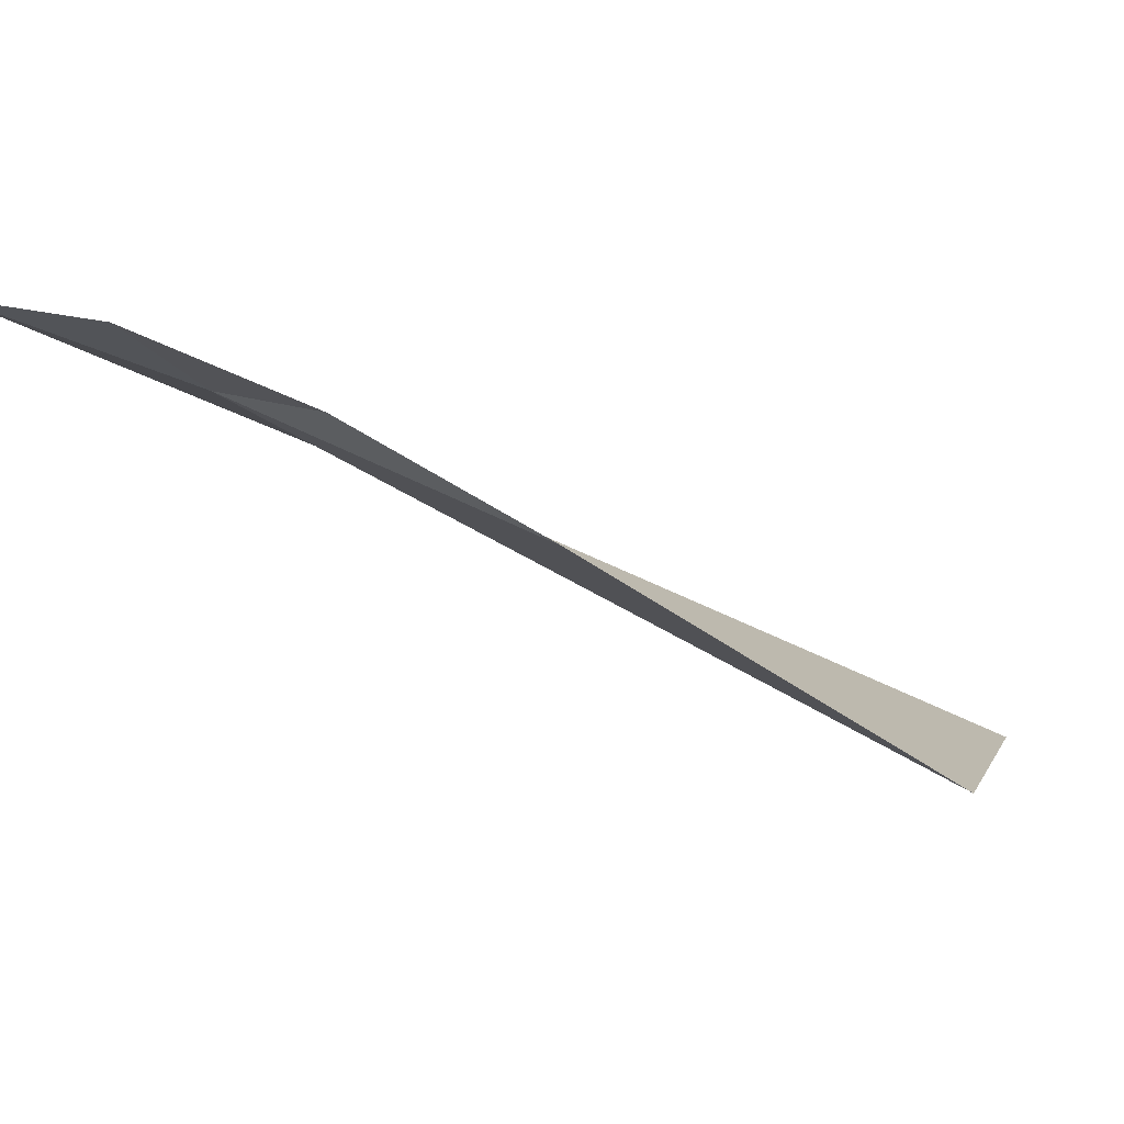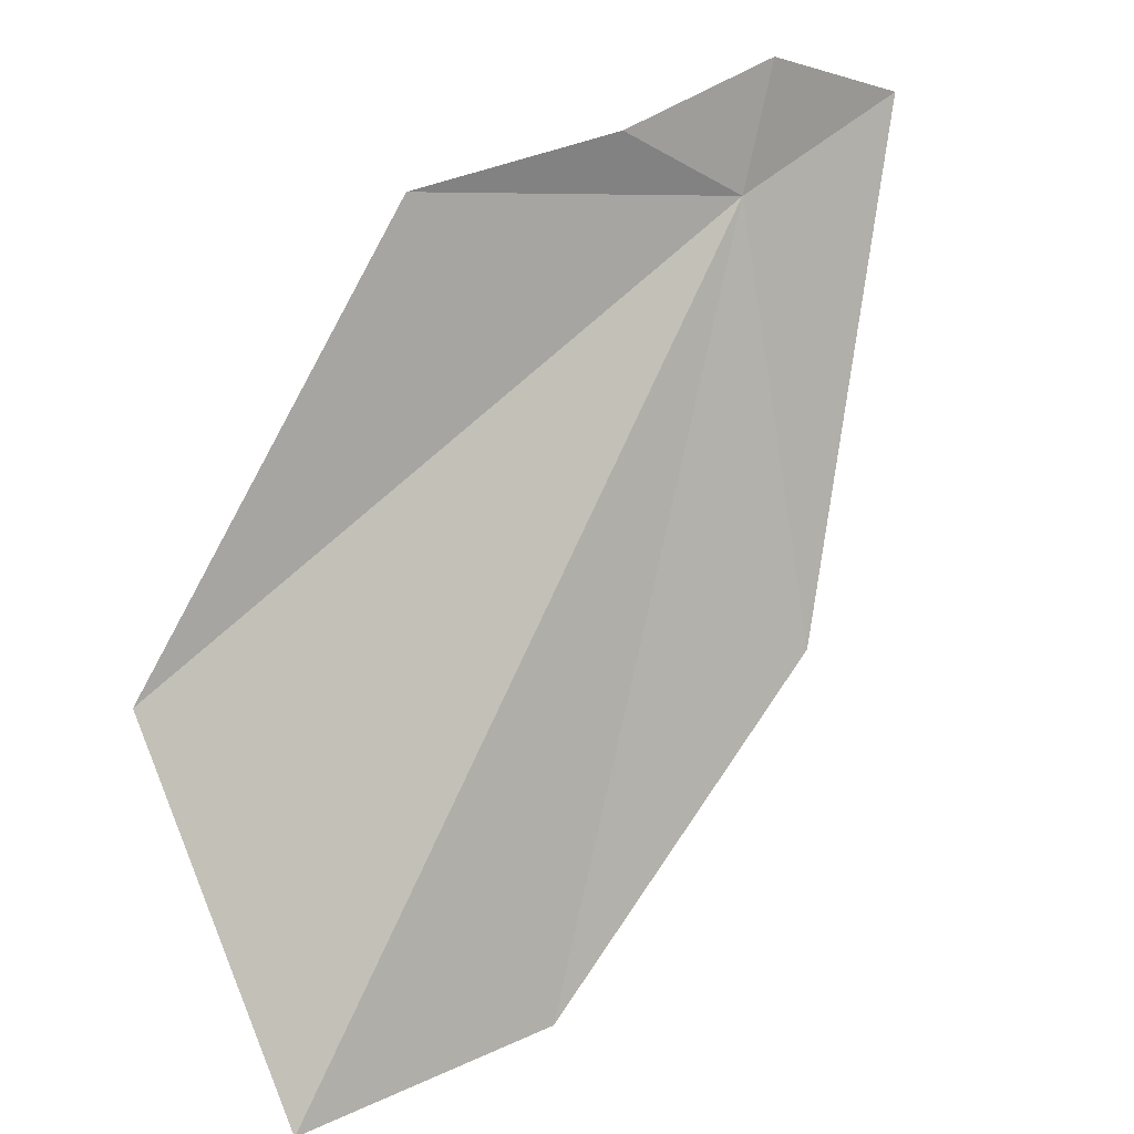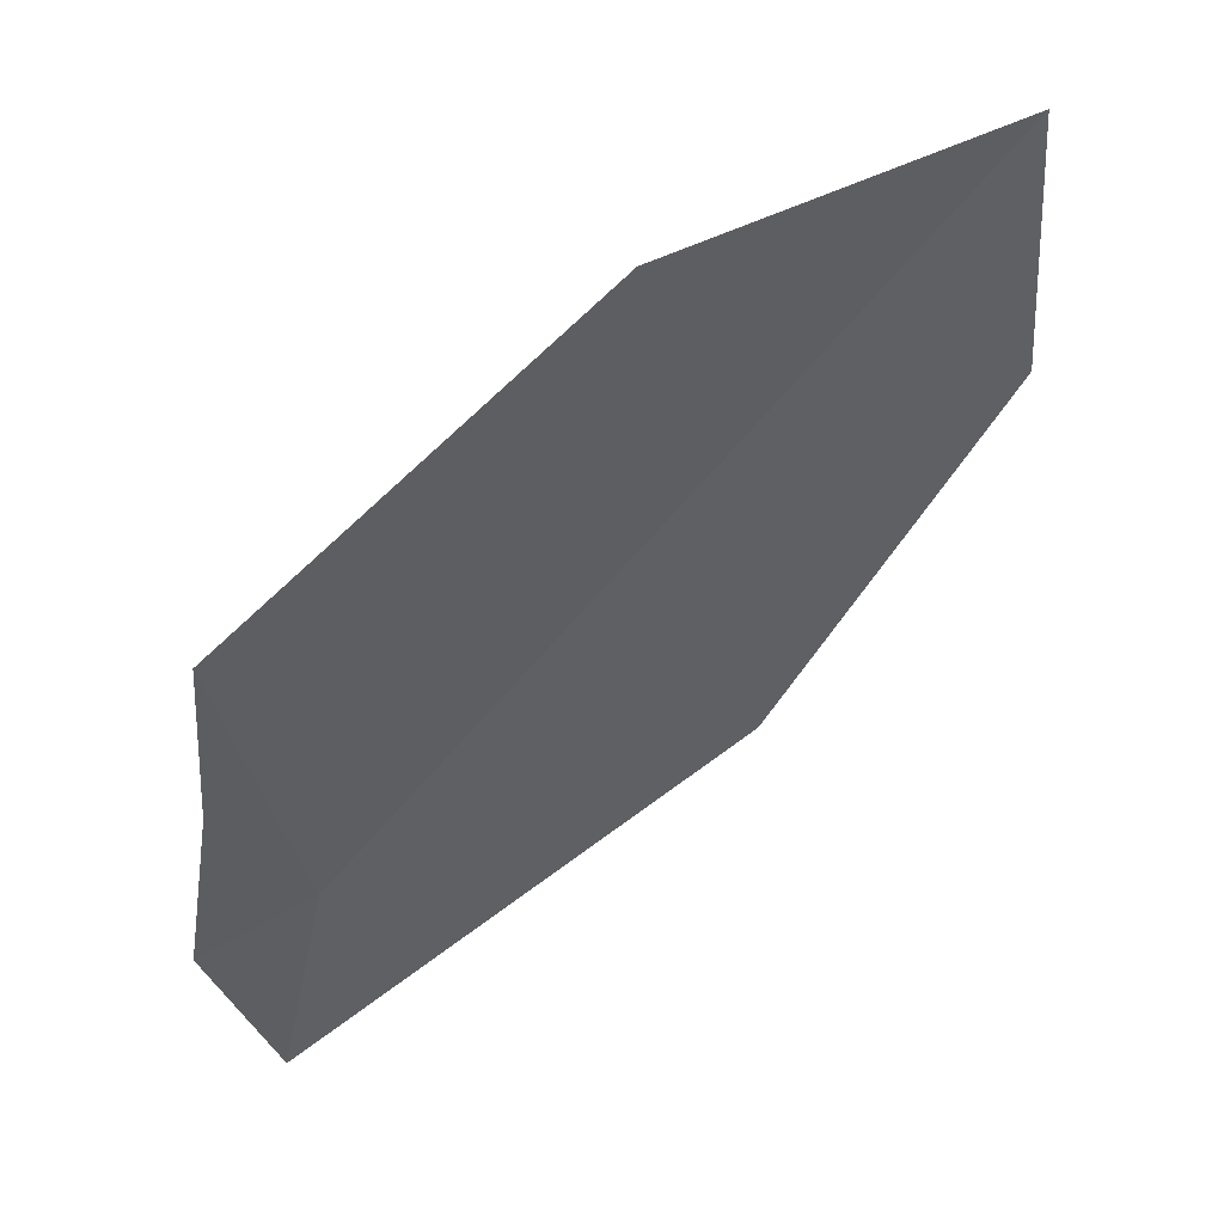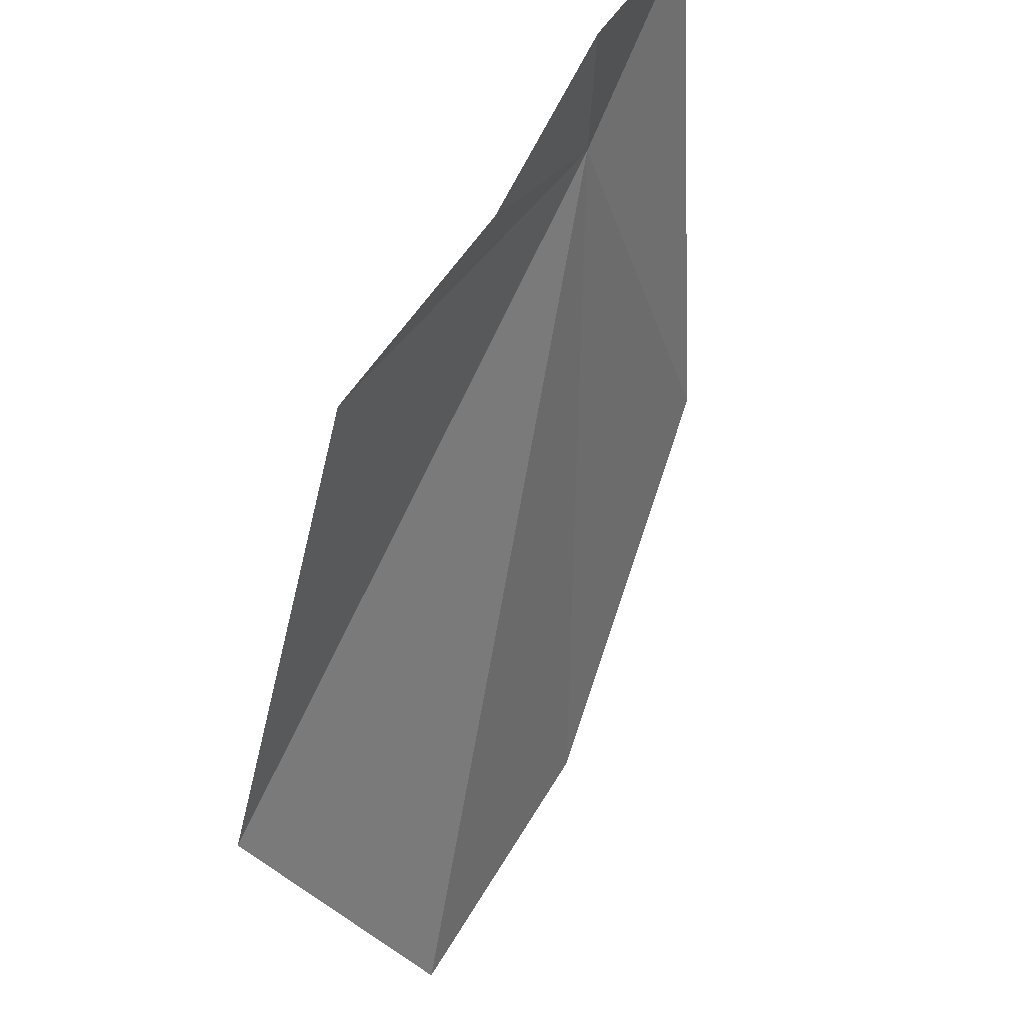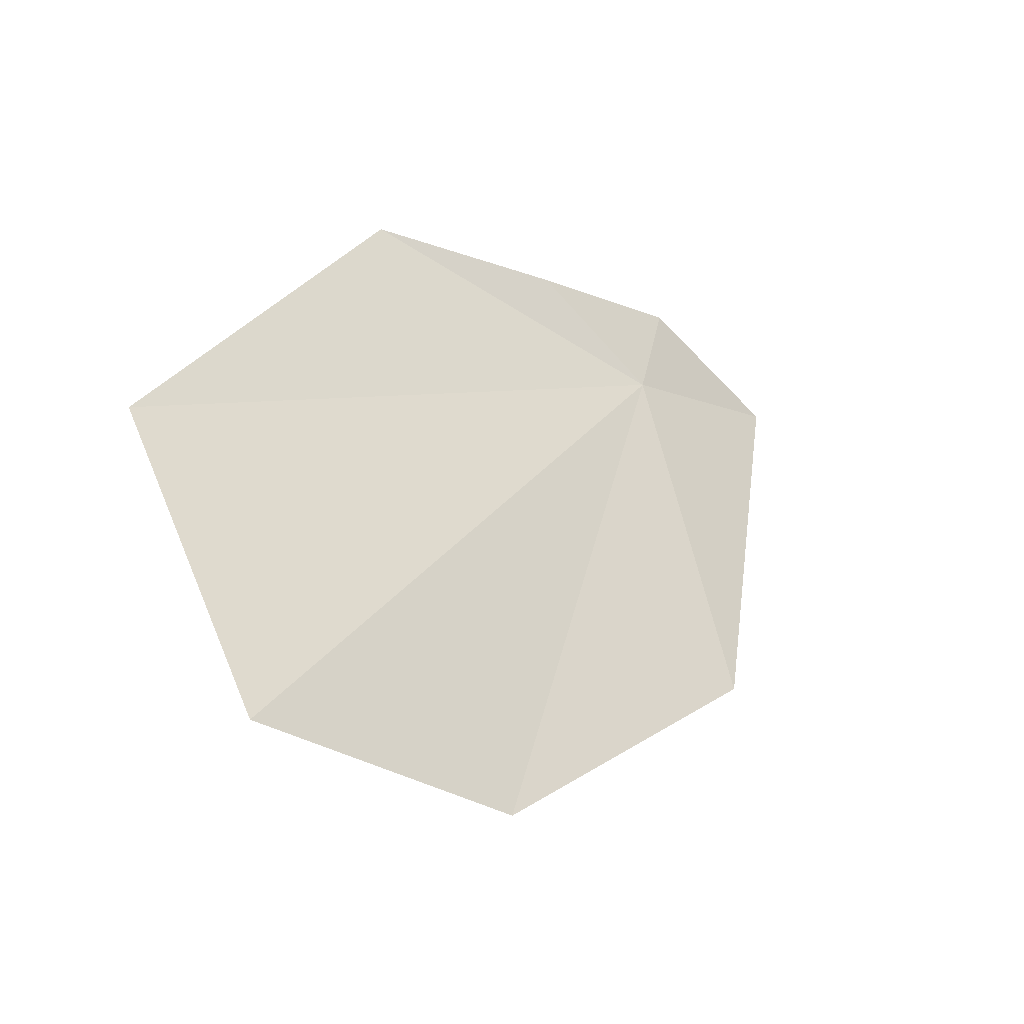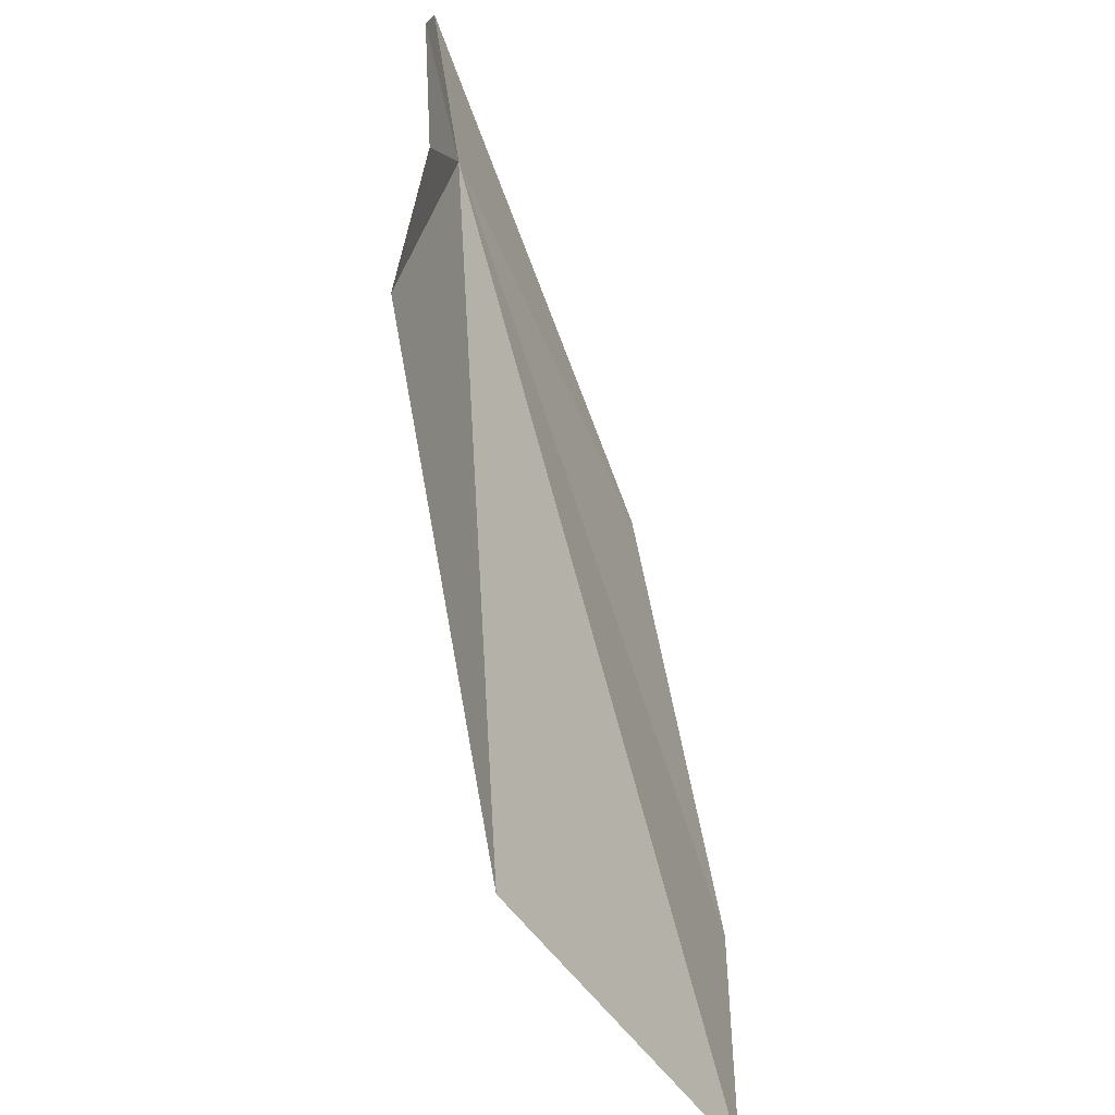
<metadata>
{"format":"obj","ext":"obj","renderer":"f3d","projection":"perspective","resolution":1024,"background":"white","views":[{"elev":64.4,"azim":51.2,"up":"+Z"},{"elev":34.6,"azim":166.8,"up":"+Z"},{"elev":-18.0,"azim":85.7,"up":"+Y"},{"elev":77.1,"azim":147.1,"up":"+Z"},{"elev":-20.1,"azim":163.5,"up":"+Z"},{"elev":40.9,"azim":115.2,"up":"+Z"}]}
</metadata>
<code>
v -16.19 28.81 10.64
v -14.33 29.42 11.17
v -15.49 29.02 11.18
v -14.65 31.1 7.255
v -13.23 31.76 7.455
v -12.74 30.7 9.325
v -16.42 28.52 11.26
v -17.24 28.13 10.81
v -16.35 29.77 8.393
f 1 3 2
f 1 5 4
f 1 6 5
f 1 8 7
f 1 4 9
f 1 9 8
f 1 2 6
f 1 7 3

</code>
